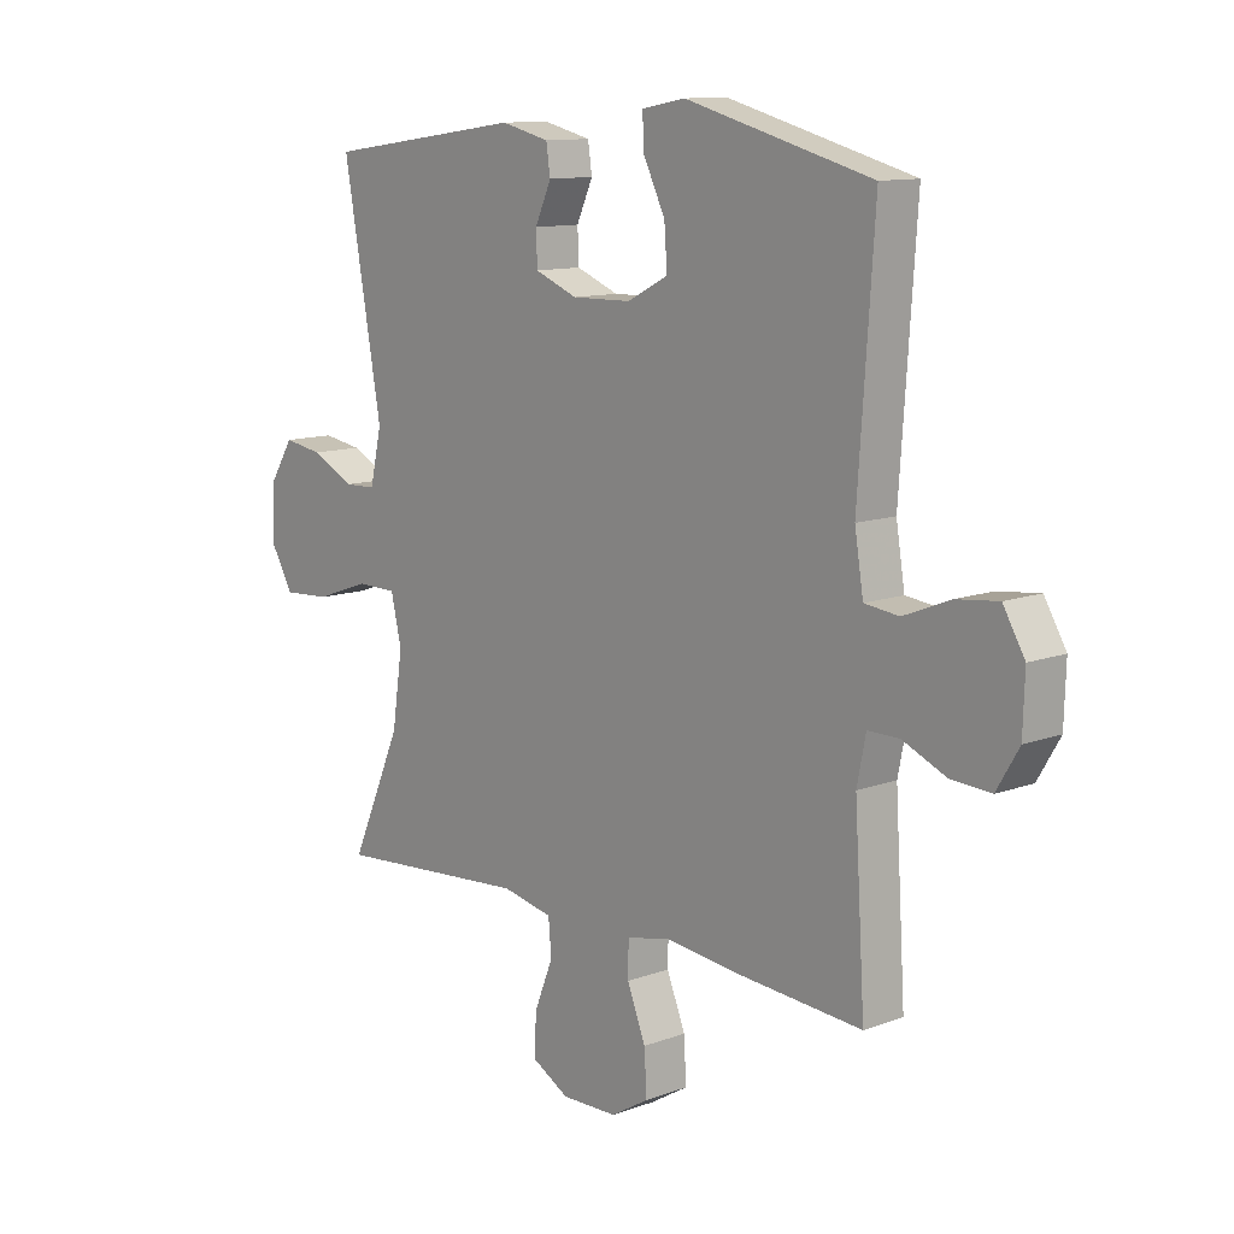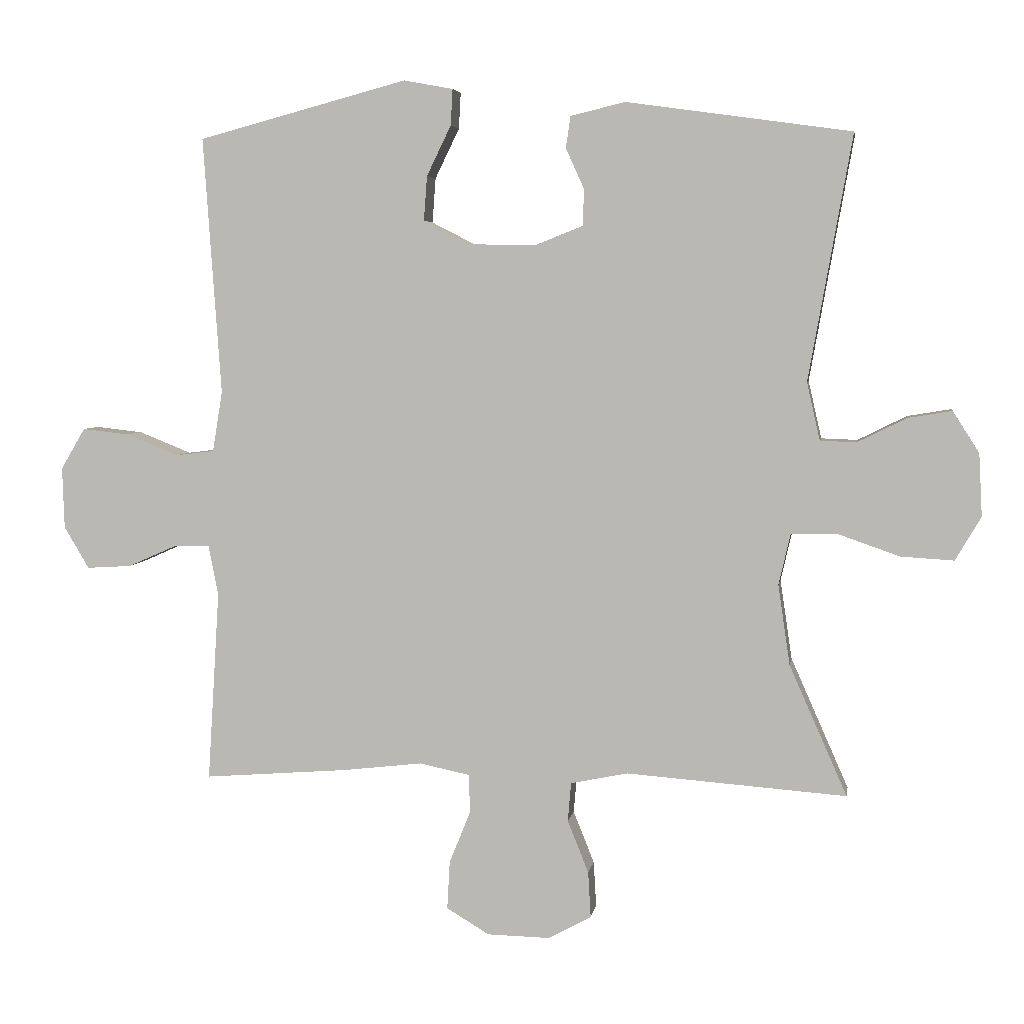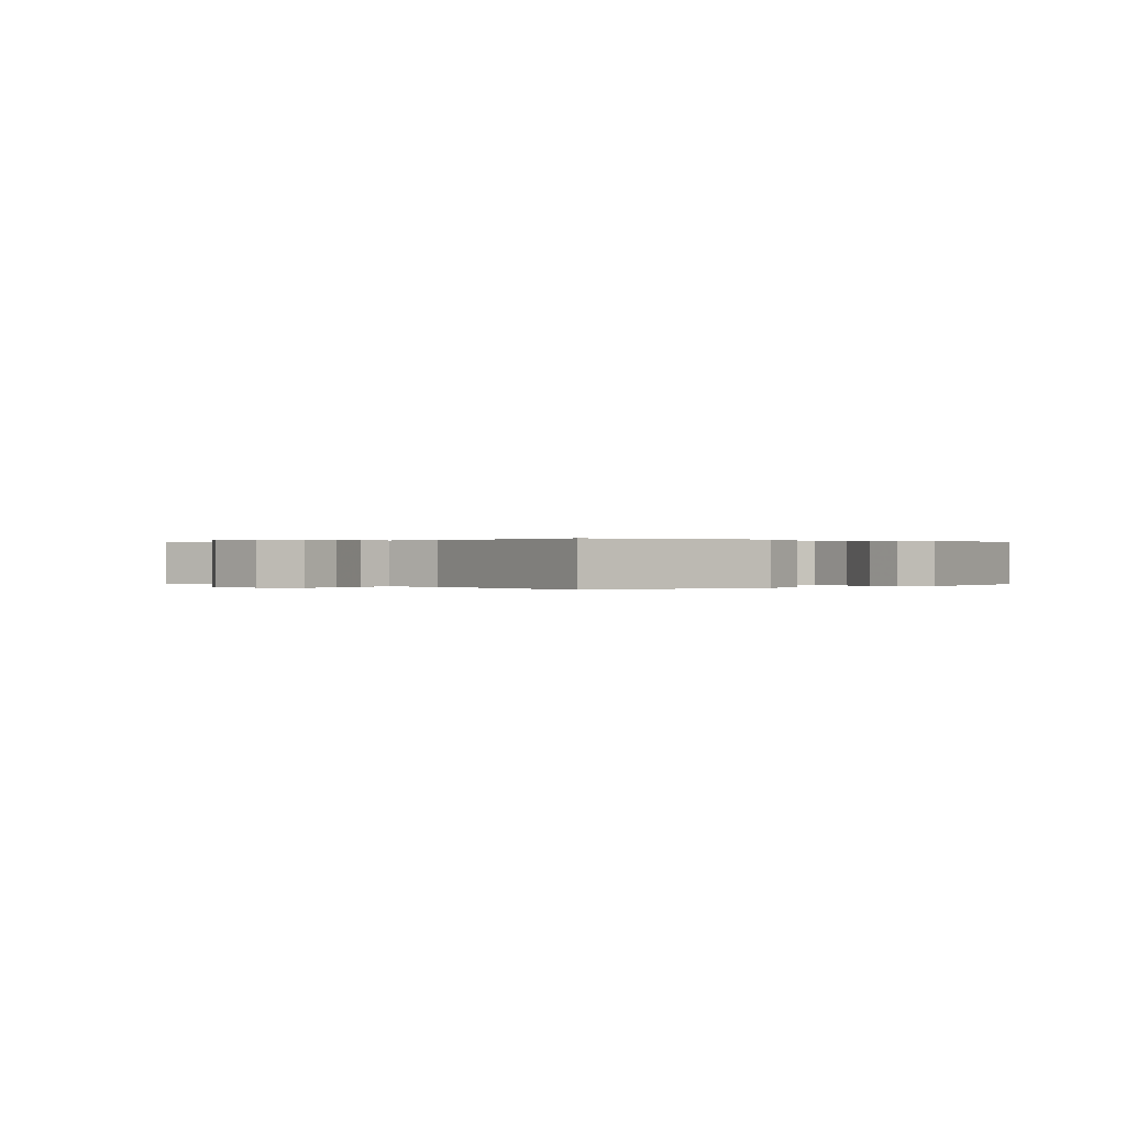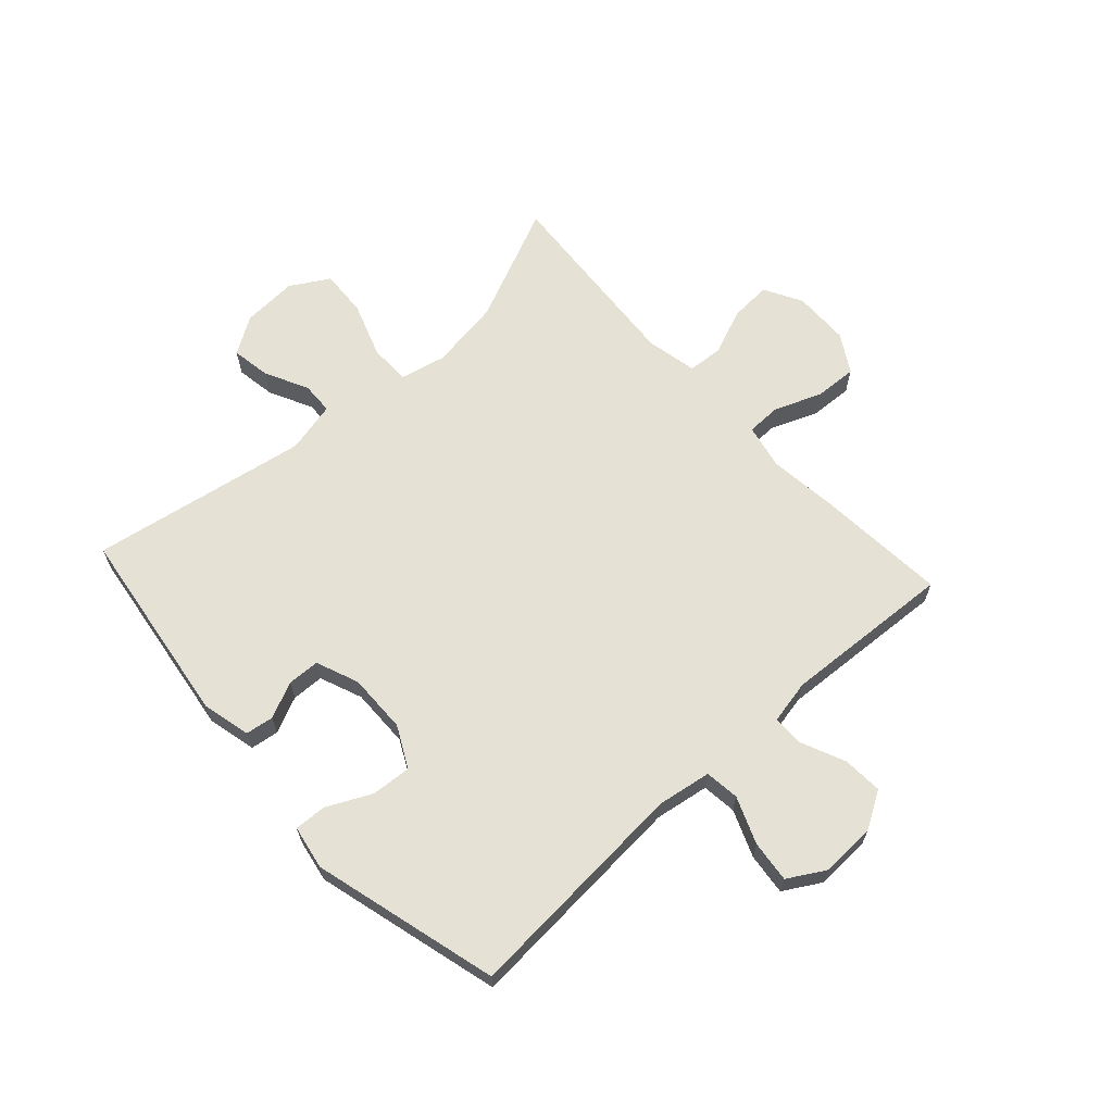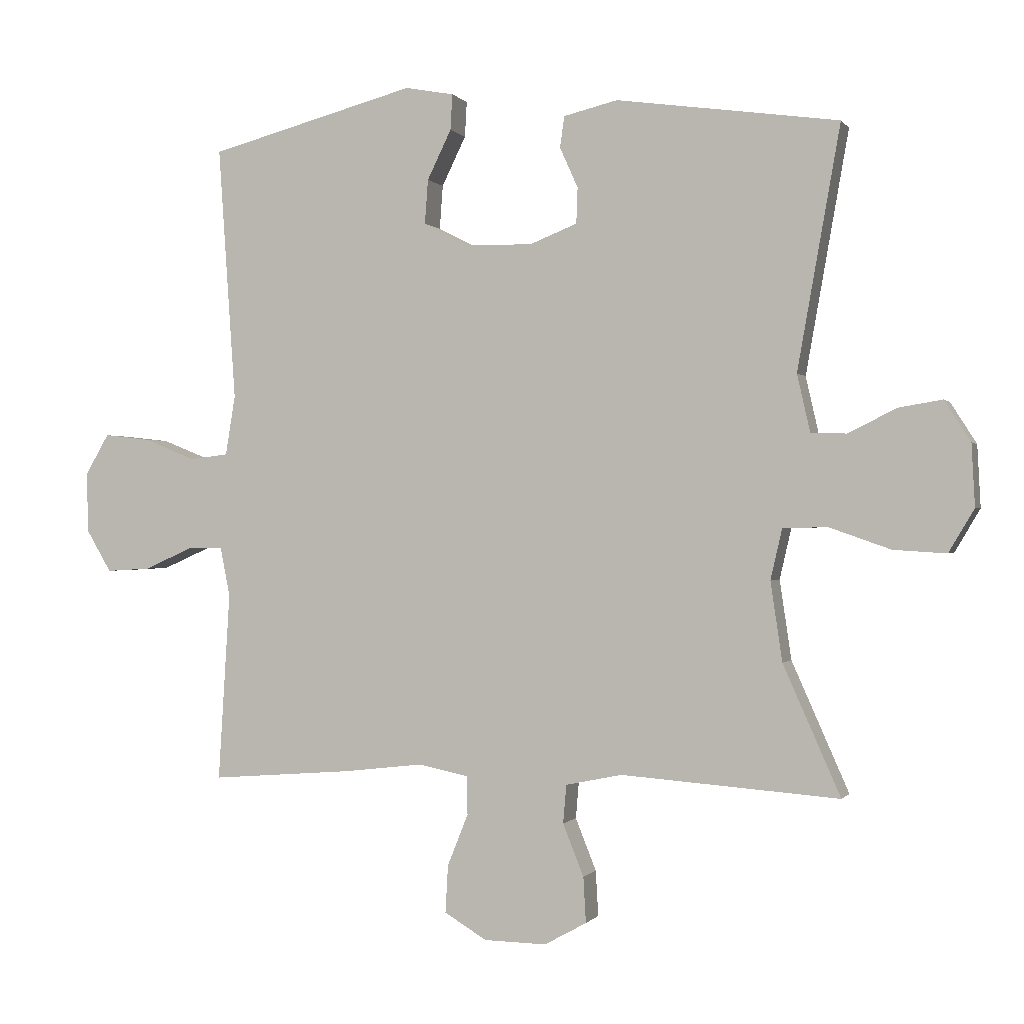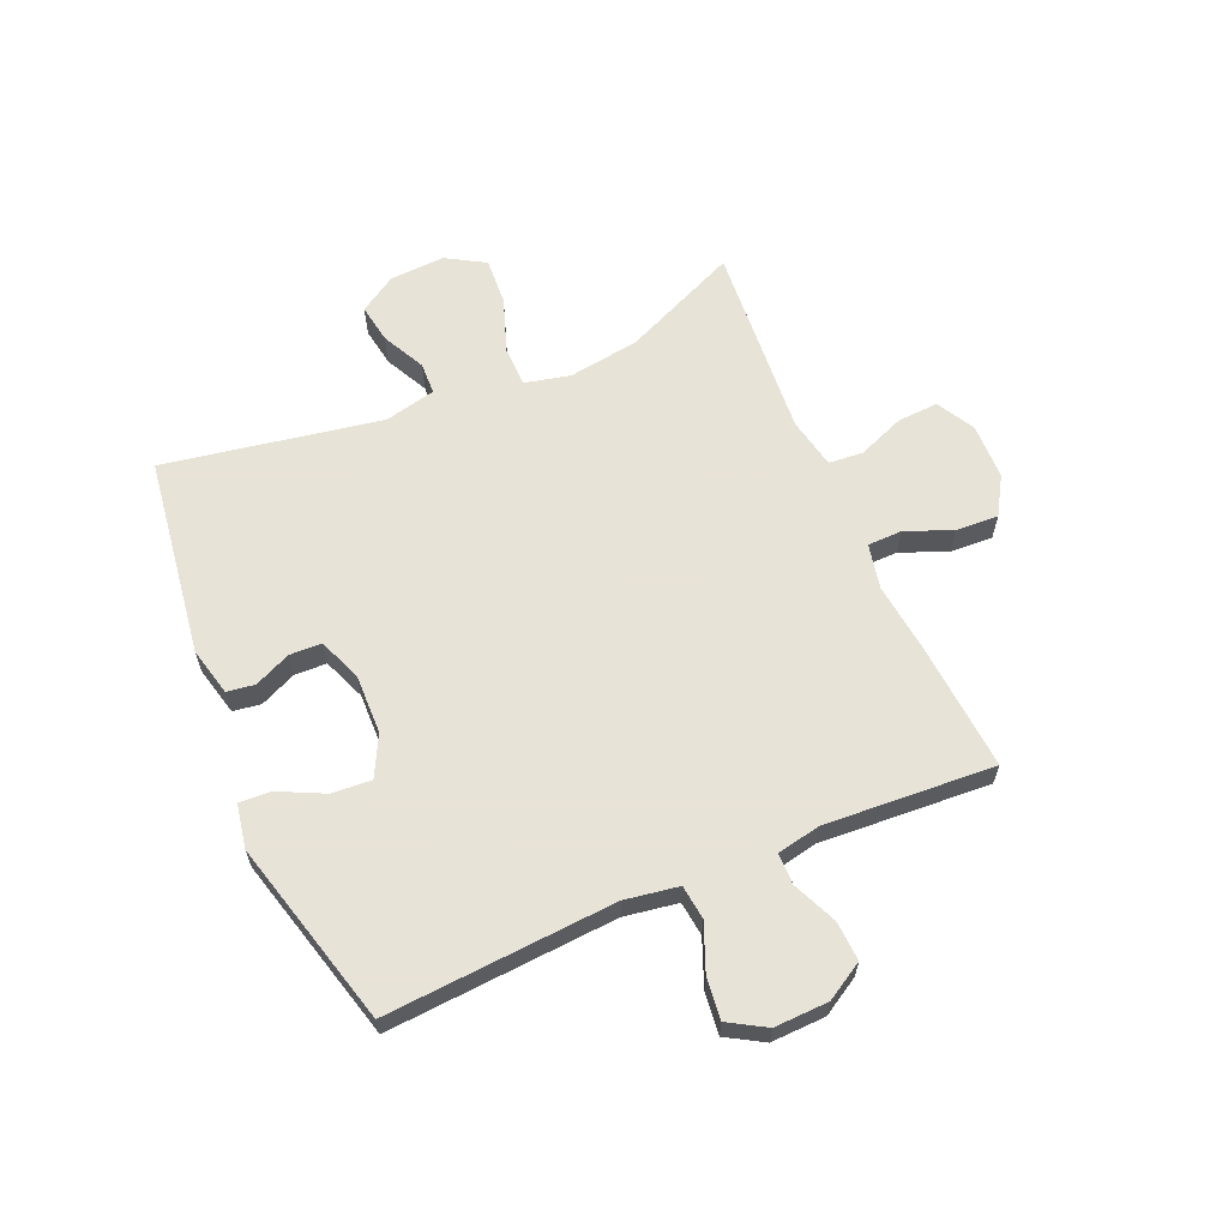
<metadata>
{"format":"obj","ext":"obj","renderer":"f3d","projection":"perspective","resolution":1024,"background":"white","views":[{"elev":11.5,"azim":48.4,"up":"+Z"},{"elev":4.7,"azim":-171.0,"up":"+Z"},{"elev":0.1,"azim":-43.5,"up":"+Y"},{"elev":65.1,"azim":47.6,"up":"+Y"},{"elev":-0.3,"azim":-162.4,"up":"+Z"},{"elev":62.6,"azim":66.7,"up":"+Y"}]}
</metadata>
<code>
v 0.5 0.07 -0.5
v 0.28 0.07 -0.483
v 0.159 0.07 -0.469
v 0.082 0.07 -0.485
v 0.081 0.07 -0.544
v 0.113 0.07 -0.624
v 0.117 0.07 -0.697
v 0.052 0.07 -0.736
v -0.044 0.07 -0.738
v -0.109 0.07 -0.702
v -0.105 0.07 -0.632
v -0.073 0.07 -0.552
v -0.078 0.07 -0.493
v -0.165 0.07 -0.475
v -0.5 0.07 -0.5
v -0.412 0.07 -0.301
v -0.394 0.07 -0.179
v -0.412 0.07 -0.101
v -0.481 0.07 -0.1
v -0.575 0.07 -0.133
v -0.656 0.07 -0.138
v -0.695 0.07 -0.072
v -0.69 0.07 0.023
v -0.65 0.07 0.086
v -0.583 0.07 0.075
v -0.509 0.07 0.038
v -0.454 0.07 0.04
v -0.434 0.07 0.128
v -0.5 0.07 0.5
v -0.158 0.07 0.548
v -0.075 0.07 0.528
v -0.068 0.07 0.48
v -0.096 0.07 0.418
v -0.094 0.07 0.363
v -0.021 0.07 0.334
v 0.081 0.07 0.336
v 0.151 0.07 0.372
v 0.146 0.07 0.44
v 0.109 0.07 0.516
v 0.106 0.07 0.571
v 0.181 0.07 0.585
v 0.5 0.07 0.5
v 0.473 0.07 0.108
v 0.488 0.07 0.016
v 0.547 0.07 0.009
v 0.627 0.07 0.041
v 0.698 0.07 0.049
v 0.735 0.07 -0.014
v 0.732 0.07 -0.107
v 0.694 0.07 -0.171
v 0.626 0.07 -0.167
v 0.551 0.07 -0.134
v 0.497 0.07 -0.134
v 0.482 0.07 -0.209
v 0.5 0 -0.5
v 0.28 0 -0.483
v 0.159 0 -0.469
v 0.082 0 -0.485
v 0.081 0 -0.544
v 0.113 0 -0.624
v 0.117 0 -0.697
v 0.052 0 -0.736
v -0.044 0 -0.738
v -0.109 0 -0.702
v -0.105 0 -0.632
v -0.073 0 -0.552
v -0.078 0 -0.493
v -0.165 0 -0.475
v -0.5 0 -0.5
v -0.412 0 -0.301
v -0.394 0 -0.179
v -0.412 0 -0.101
v -0.481 0 -0.1
v -0.575 0 -0.133
v -0.656 0 -0.138
v -0.695 0 -0.072
v -0.69 0 0.023
v -0.65 0 0.086
v -0.583 0 0.075
v -0.509 0 0.038
v -0.454 0 0.04
v -0.434 0 0.128
v -0.5 0 0.5
v -0.158 0 0.548
v -0.075 0 0.528
v -0.068 0 0.48
v -0.096 0 0.418
v -0.094 0 0.363
v -0.021 0 0.334
v 0.081 0 0.336
v 0.151 0 0.372
v 0.146 0 0.44
v 0.109 0 0.516
v 0.106 0 0.571
v 0.181 0 0.585
v 0.5 0 0.5
v 0.473 0 0.108
v 0.488 0 0.016
v 0.547 0 0.009
v 0.627 0 0.041
v 0.698 0 0.049
v 0.735 0 -0.014
v 0.732 0 -0.107
v 0.694 0 -0.171
v 0.626 0 -0.167
v 0.551 0 -0.134
v 0.497 0 -0.134
v 0.482 0 -0.209
f 50 51 52
f 49 50 52
f 48 49 52
f 47 48 52
f 46 47 52
f 45 46 52
f 44 45 52 53
f 43 44 53 54
f 41 42 43
f 40 41 43
f 39 40 43
f 38 39 43
f 37 38 43 54
f 31 32 33
f 30 31 33
f 29 30 33
f 28 29 33
f 27 28 33 34
f 24 25 26
f 23 24 26
f 22 23 26
f 21 22 26
f 20 21 26
f 19 20 26
f 18 19 26 27
f 14 15 16
f 13 14 16 17
f 10 11 12
f 9 10 12
f 8 9 12
f 7 8 12
f 6 7 12
f 5 6 12
f 4 5 12 13
f 13 17 18
f 4 13 18
f 3 4 18
f 3 18 27
f 2 3 27
f 1 2 27
f 54 1 27
f 37 54 27
f 36 37 27
f 27 34 35
f 27 35 36
f 106 105 104
f 106 104 103
f 106 103 102
f 106 102 101
f 106 101 100
f 106 100 99
f 107 106 99 98
f 108 107 98 97
f 97 96 95
f 97 95 94
f 97 94 93
f 97 93 92
f 108 97 92 91
f 87 86 85
f 87 85 84
f 87 84 83
f 87 83 82
f 88 87 82 81
f 80 79 78
f 80 78 77
f 80 77 76
f 80 76 75
f 80 75 74
f 80 74 73
f 81 80 73 72
f 70 69 68
f 71 70 68 67
f 66 65 64
f 66 64 63
f 66 63 62
f 66 62 61
f 66 61 60
f 66 60 59
f 67 66 59 58
f 72 71 67
f 72 67 58
f 72 58 57
f 81 72 57
f 81 57 56
f 81 56 55
f 81 55 108
f 81 108 91
f 81 91 90
f 89 88 81
f 90 89 81
f 1 55 56 2
f 2 56 57 3
f 3 57 58 4
f 4 58 59 5
f 5 59 60 6
f 6 60 61 7
f 7 61 62 8
f 8 62 63 9
f 9 63 64 10
f 10 64 65 11
f 11 65 66 12
f 12 66 67 13
f 13 67 68 14
f 14 68 69 15
f 15 69 70 16
f 16 70 71 17
f 17 71 72 18
f 18 72 73 19
f 19 73 74 20
f 20 74 75 21
f 21 75 76 22
f 22 76 77 23
f 23 77 78 24
f 24 78 79 25
f 25 79 80 26
f 26 80 81 27
f 27 81 82 28
f 28 82 83 29
f 29 83 84 30
f 30 84 85 31
f 31 85 86 32
f 32 86 87 33
f 33 87 88 34
f 34 88 89 35
f 35 89 90 36
f 36 90 91 37
f 37 91 92 38
f 38 92 93 39
f 39 93 94 40
f 40 94 95 41
f 41 95 96 42
f 42 96 97 43
f 43 97 98 44
f 44 98 99 45
f 45 99 100 46
f 46 100 101 47
f 47 101 102 48
f 48 102 103 49
f 49 103 104 50
f 50 104 105 51
f 51 105 106 52
f 52 106 107 53
f 53 107 108 54
f 54 108 55 1

</code>
